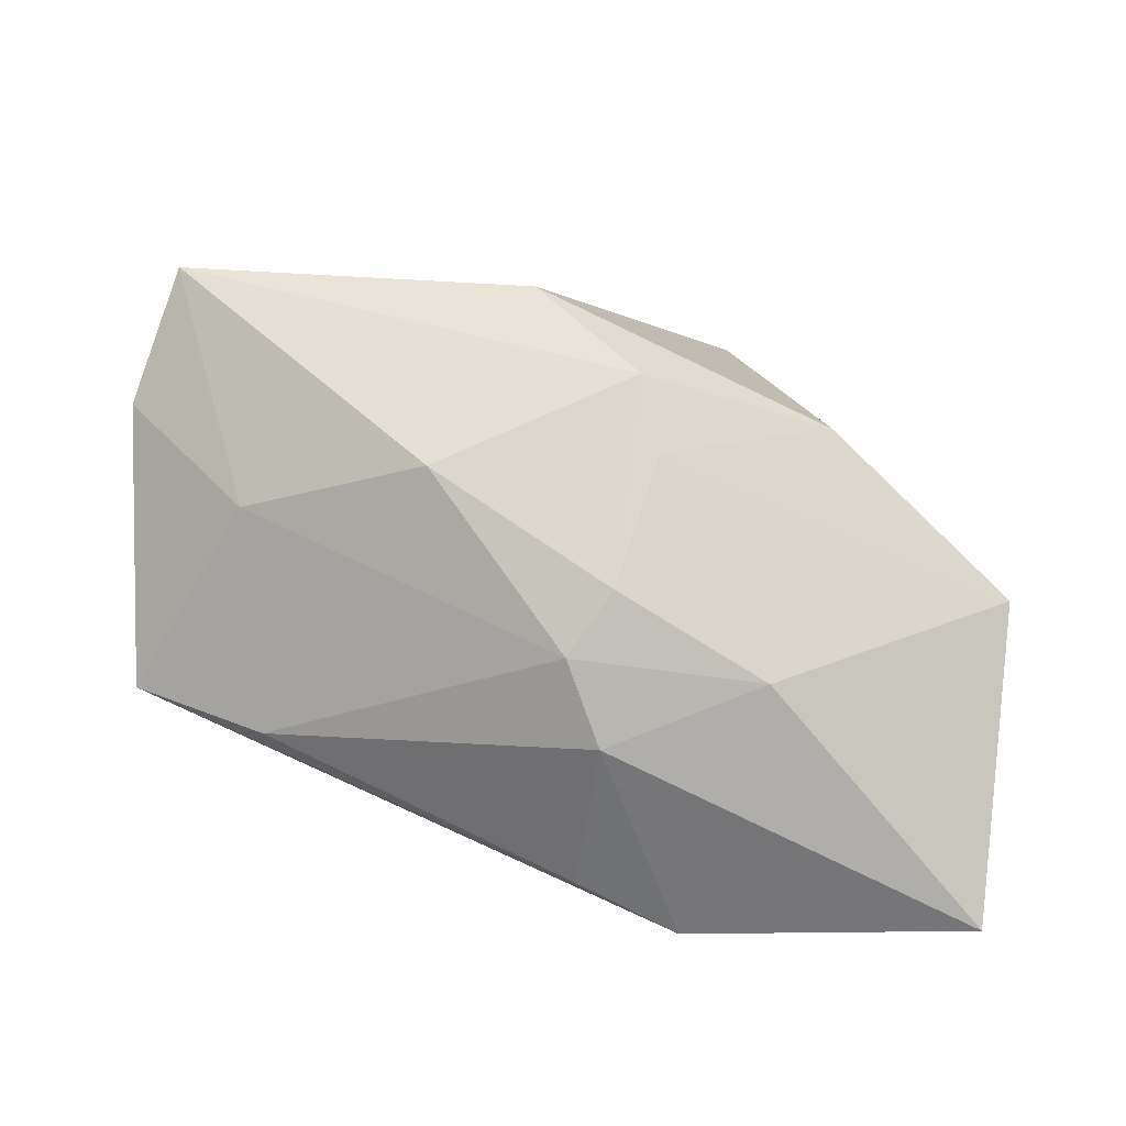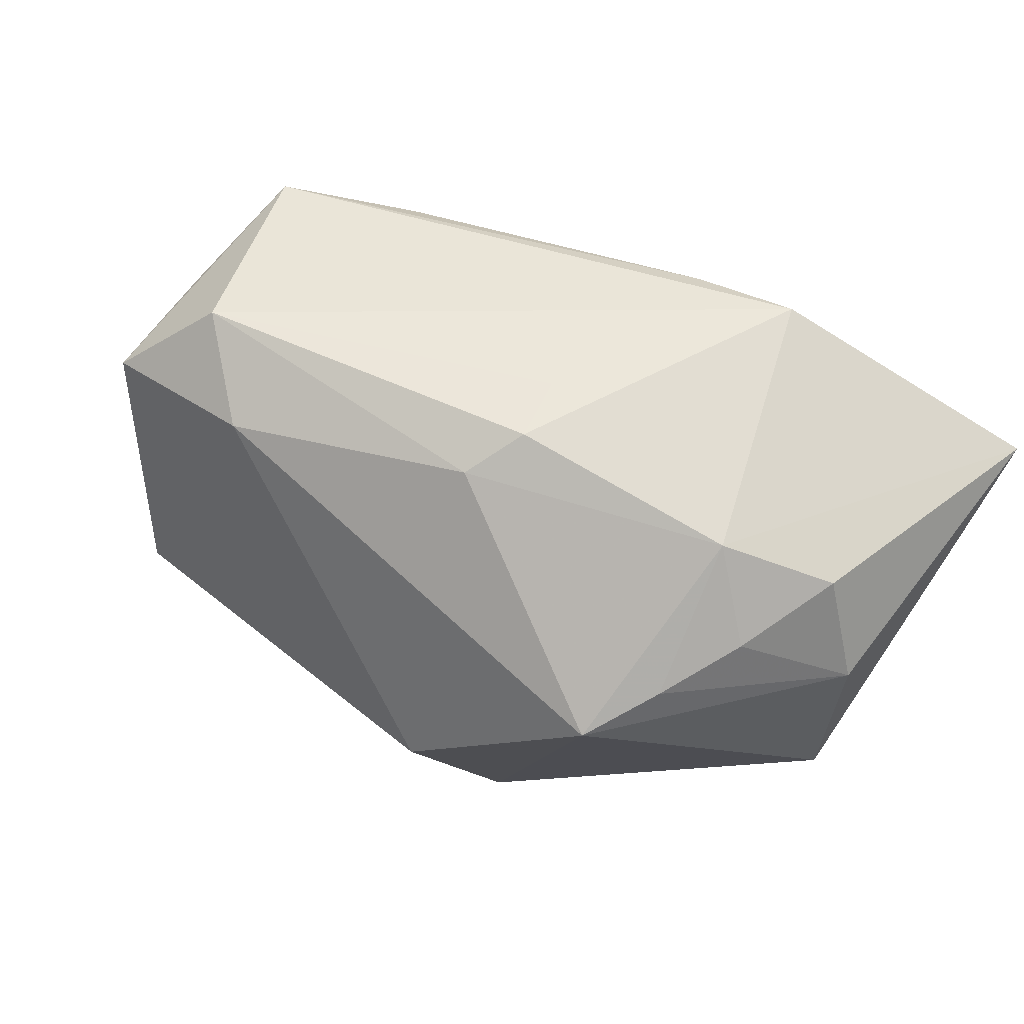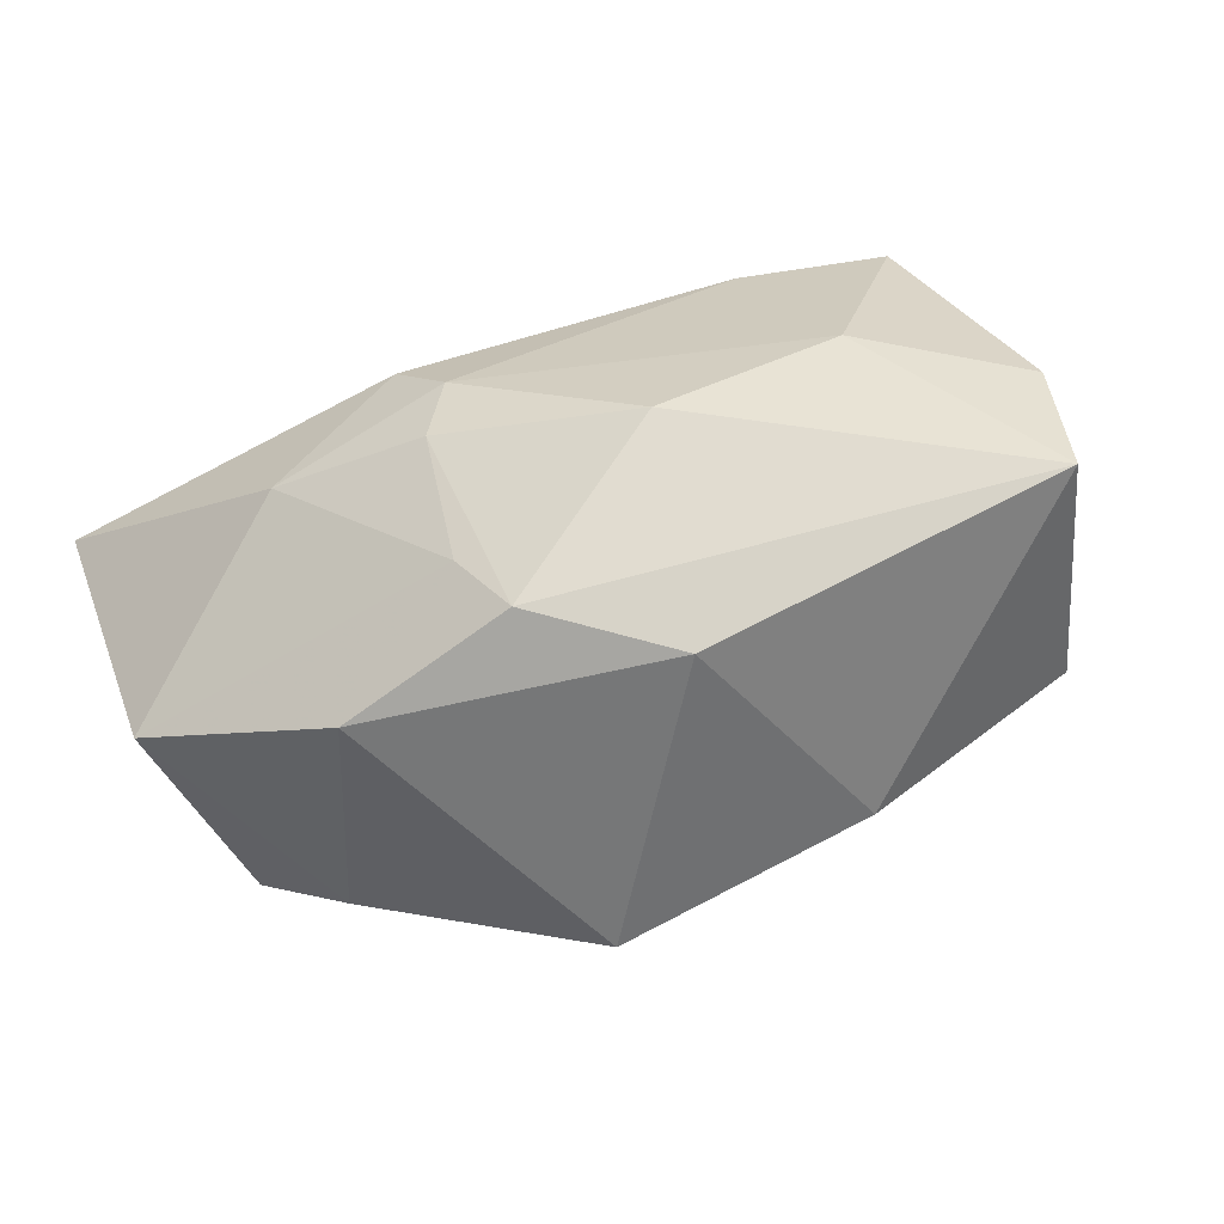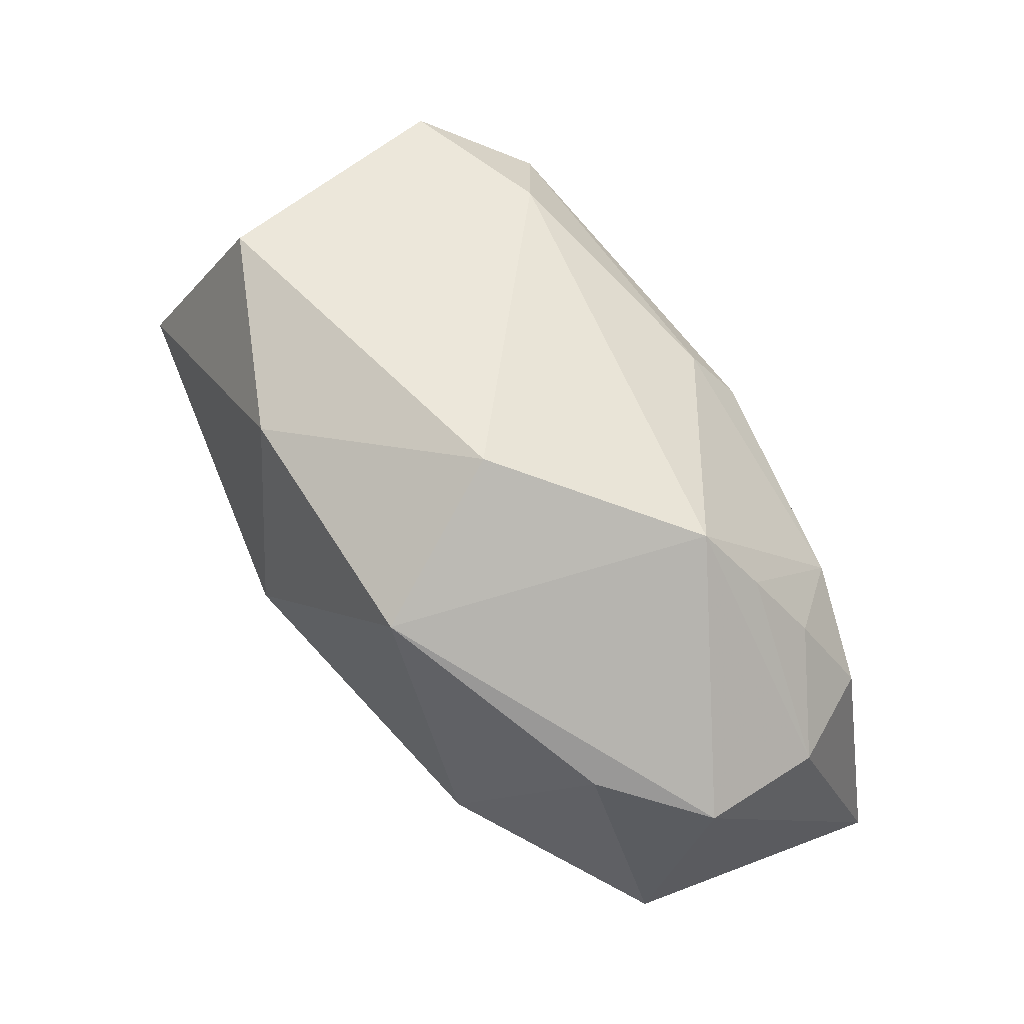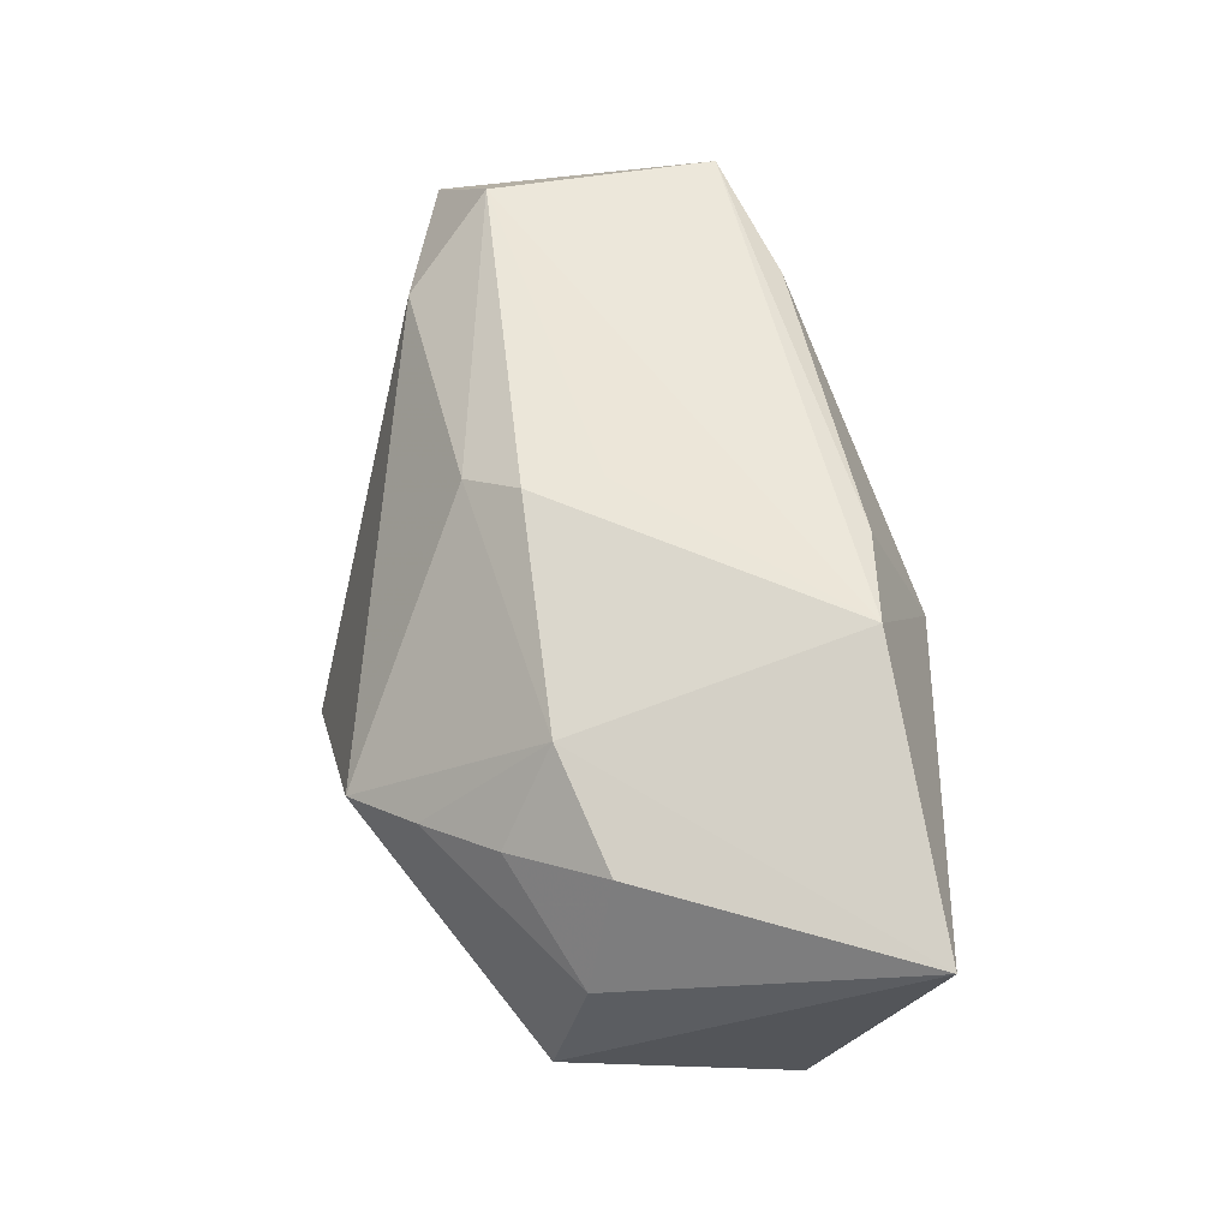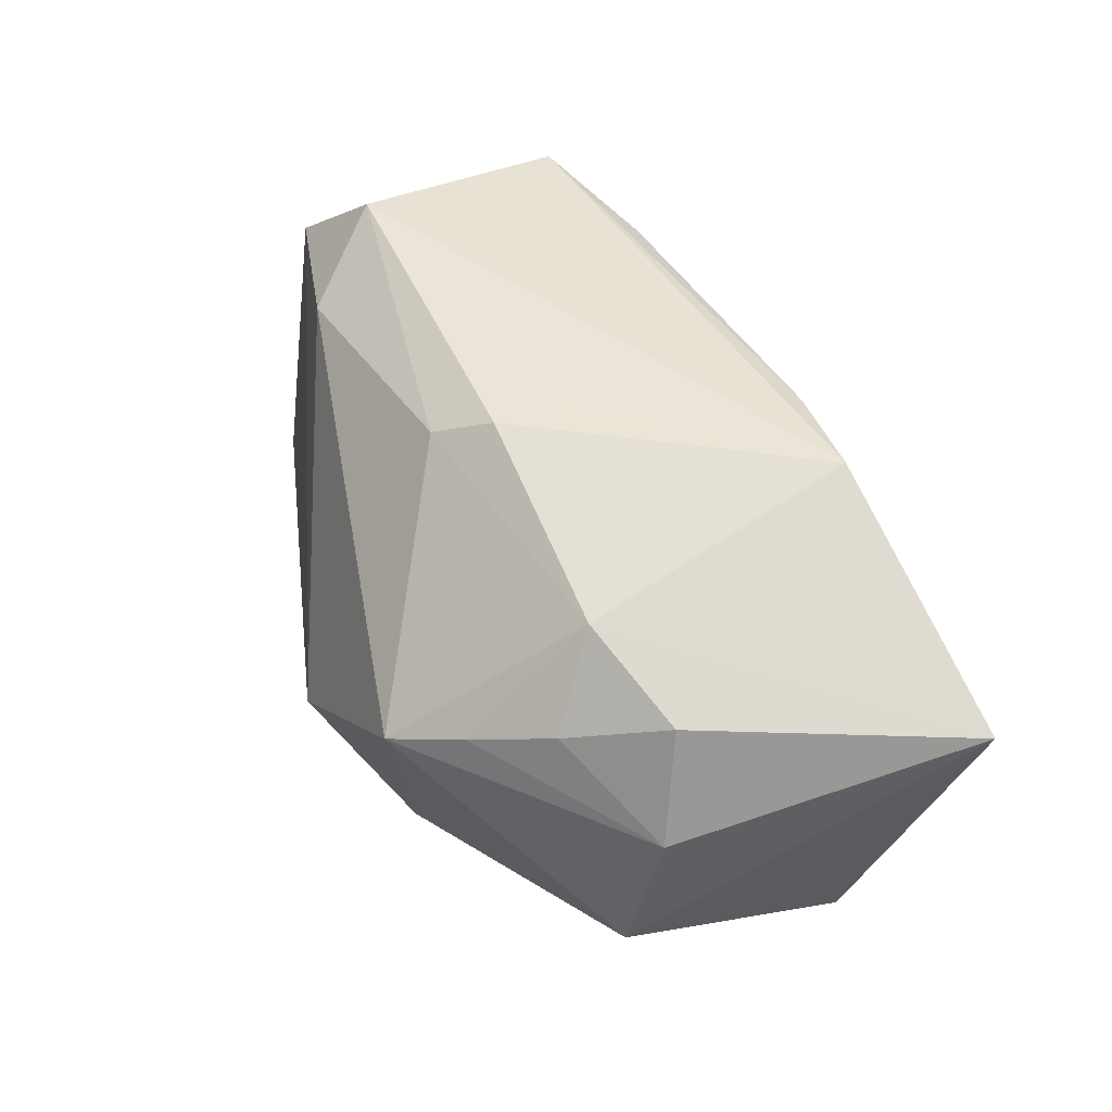
<metadata>
{"format":"obj","ext":"obj","renderer":"f3d","projection":"perspective","resolution":1024,"background":"white","views":[{"elev":-77.7,"azim":161.7,"up":"+Y"},{"elev":52.6,"azim":-145.4,"up":"+Z"},{"elev":-60.7,"azim":31.6,"up":"+Z"},{"elev":60.3,"azim":-129.0,"up":"+Y"},{"elev":52.6,"azim":-88.4,"up":"+Z"},{"elev":45.1,"azim":-104.3,"up":"+Z"}]}
</metadata>
<code>
v -0.004454 0.001335 0.02274
v -0.03047 0.008424 0.009588
v -0.00931 0.01742 -0.02338
v -0.008148 -0.01917 0.02134
v -0.0294 0.006444 -0.01568
v 0.000328 -0.01367 -0.02211
v 0.0423 0.001168 -0.0164
v 0.03426 -0.007142 0.02025
v -0.0173 -0.0248 -0.002209
v 0.03245 0.02138 -0.01001
v -0.0005729 -0.02409 0.001172
v -0.02608 0.01526 0.00639
v 0.01106 -0.0044 -0.02545
v 0.01532 -0.01736 -0.009427
v -0.01816 -0.0195 0.02285
v -0.04159 -0.0248 0.01261
v -0.00314 -0.01705 -0.01663
v 0.03571 0.0175 0.01493
v -0.00495 0.02623 -0.009003
v -0.02173 0.02148 0.003346
v -0.002571 -0.02319 -0.005452
v -0.005702 -0.0248 0.007632
v -0.03487 -0.0001653 0.01318
v 0.01452 0.01879 -0.02058
v -0.03842 0.00452 -0.008658
v -0.005697 0.007765 0.02259
v 0.02026 0.01887 0.01708
v 0.03596 0.005352 0.01633
v 0.02979 -0.01075 0.0004665
v -0.03607 -0.01575 -0.01363
v -0.0171 -0.01181 -0.02251
v -0.03886 0.001629 0.003421
v 0.04258 -0.0009896 -0.003411
v -0.002461 0.0127 0.01976
v 0.02187 -0.01289 0.01895
v 0.02732 0.01241 0.02285
v -0.02548 0.004597 0.01714
f 8 36 15
f 30 9 16
f 15 16 22
f 22 16 9
f 33 8 29
f 28 8 33
f 34 26 36
f 15 36 1
f 1 26 15
f 36 26 1
f 20 34 27
f 27 34 36
f 30 16 25
f 37 34 20
f 26 34 37
f 15 26 37
f 37 16 15
f 21 9 17
f 17 6 21
f 17 9 30
f 35 29 8
f 21 6 14
f 18 27 36
f 36 8 18
f 8 28 18
f 18 28 33
f 16 37 23
f 31 17 30
f 6 17 31
f 7 14 6
f 33 29 7
f 29 14 7
f 7 18 33
f 20 27 19
f 27 18 19
f 15 22 4
f 22 35 4
f 4 8 15
f 4 35 8
f 21 14 11
f 11 9 21
f 11 22 9
f 11 35 22
f 29 35 11
f 11 14 29
f 32 25 16
f 16 23 32
f 20 25 32
f 13 7 6
f 24 7 13
f 6 31 13
f 24 19 10
f 10 19 18
f 10 7 24
f 18 7 10
f 2 32 23
f 2 23 37
f 3 13 31
f 24 13 3
f 3 19 24
f 3 25 20
f 20 19 3
f 12 37 20
f 12 2 37
f 20 32 12
f 32 2 12
f 5 31 30
f 5 3 31
f 30 25 5
f 25 3 5

</code>
